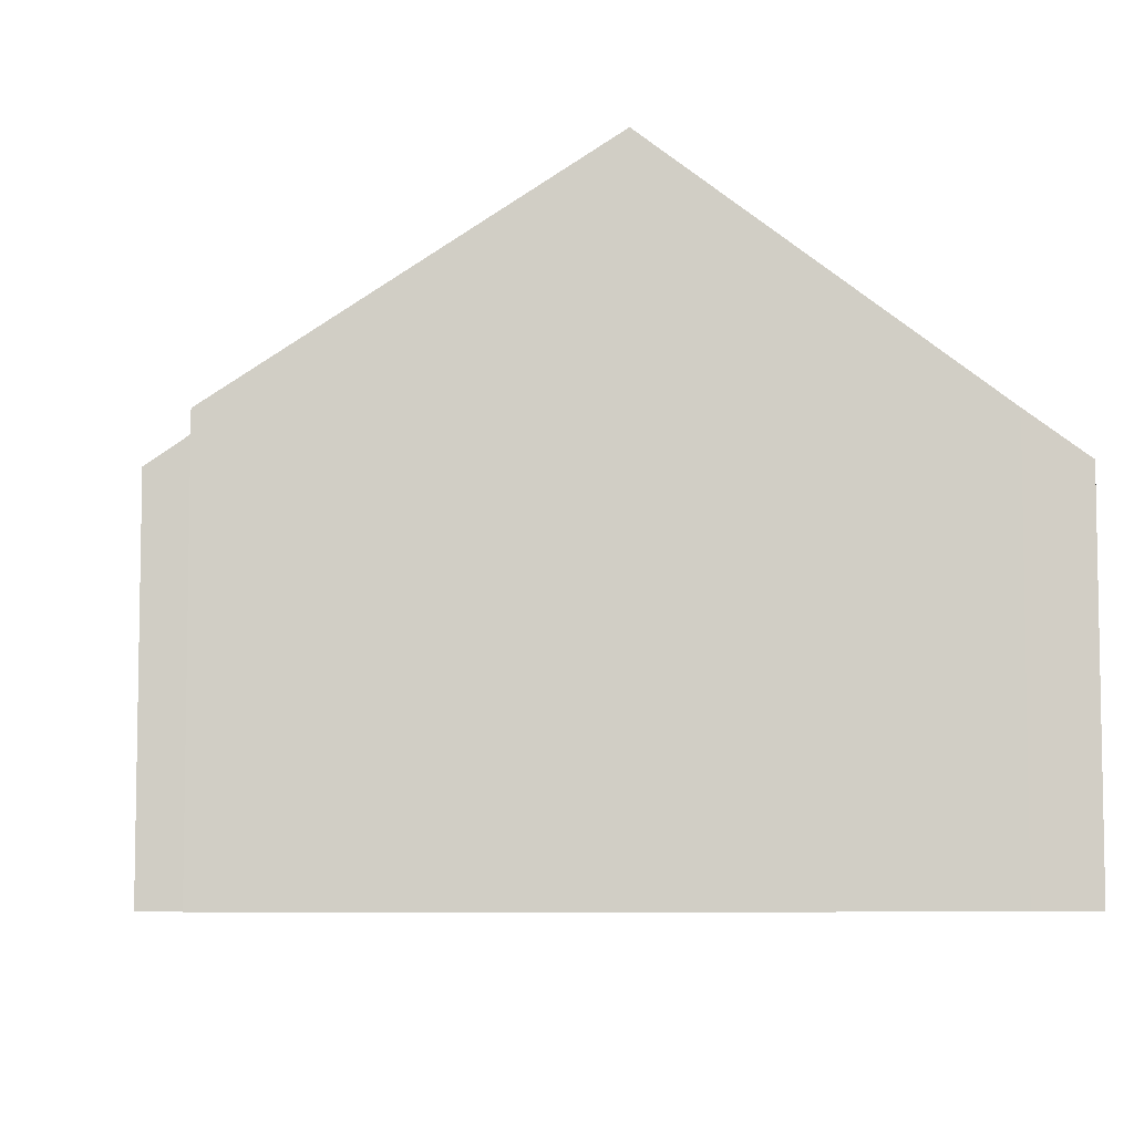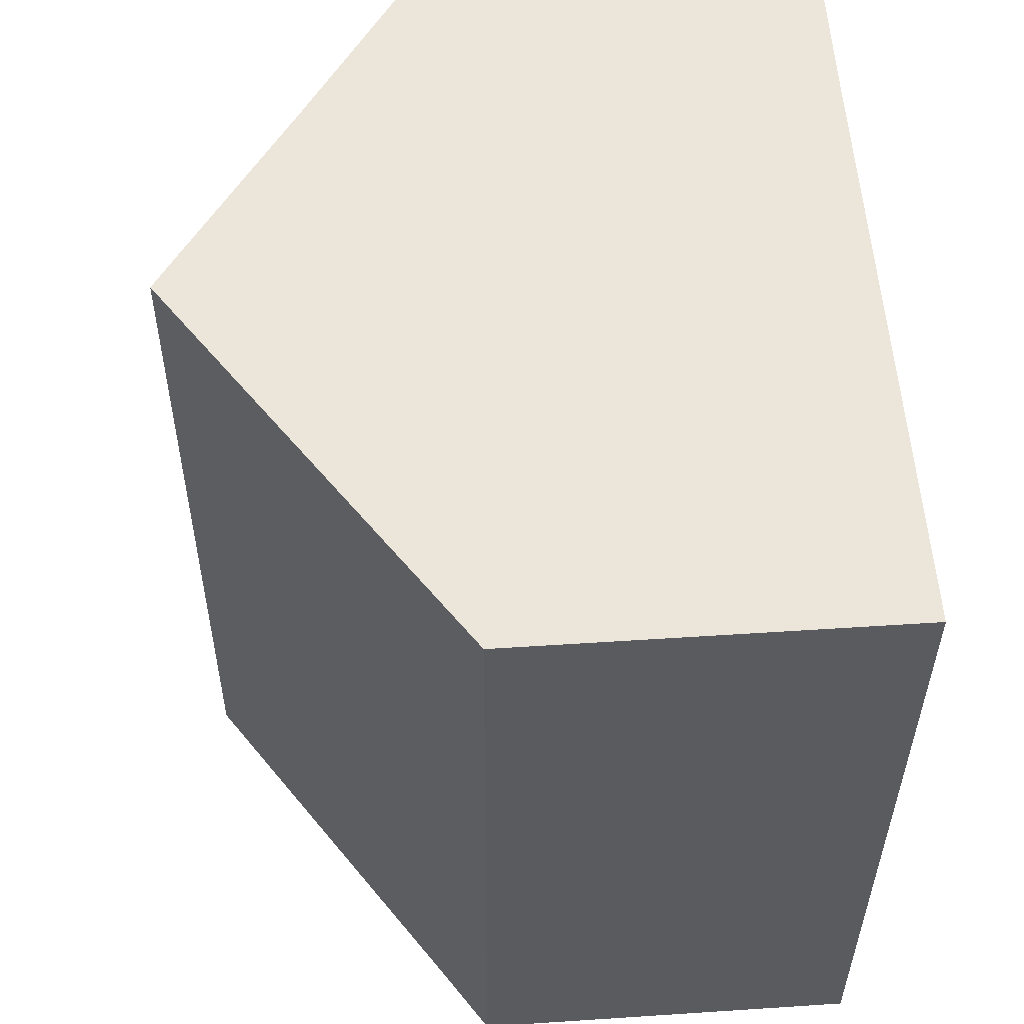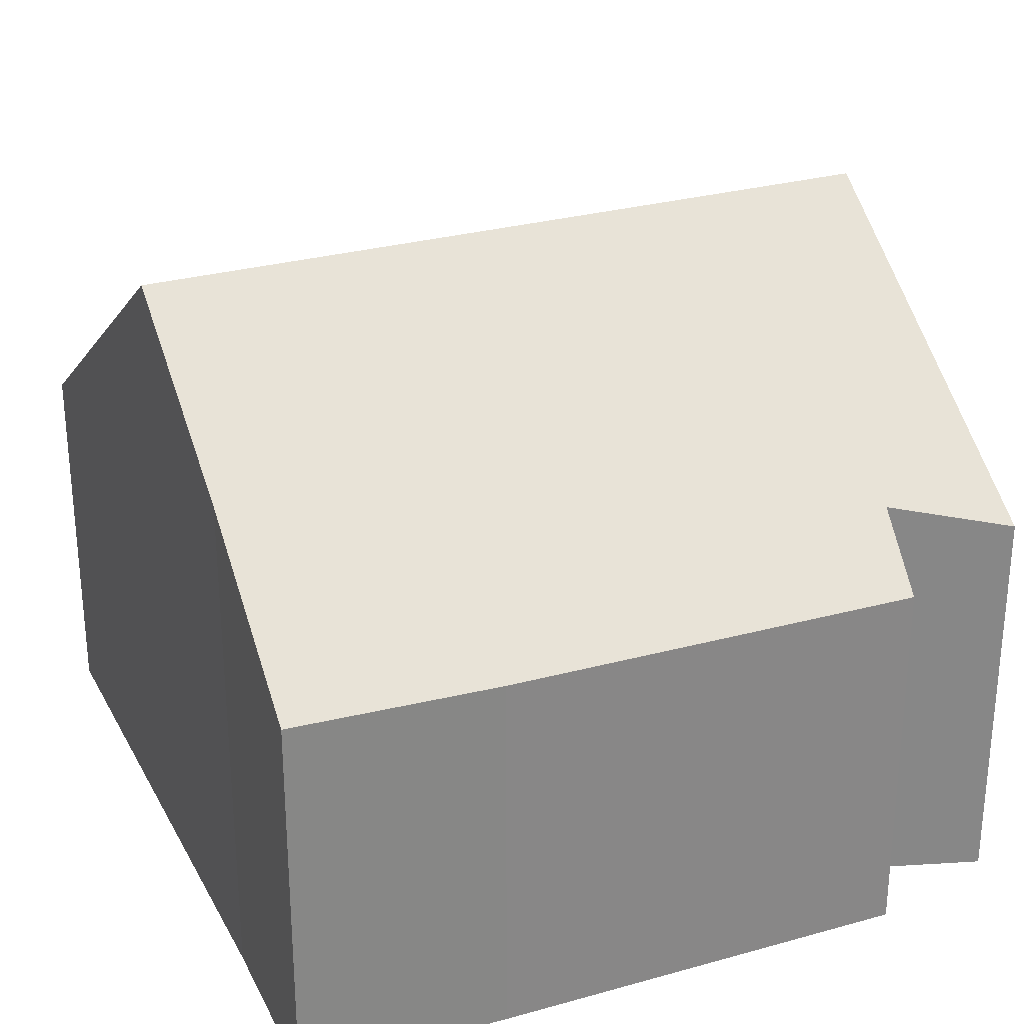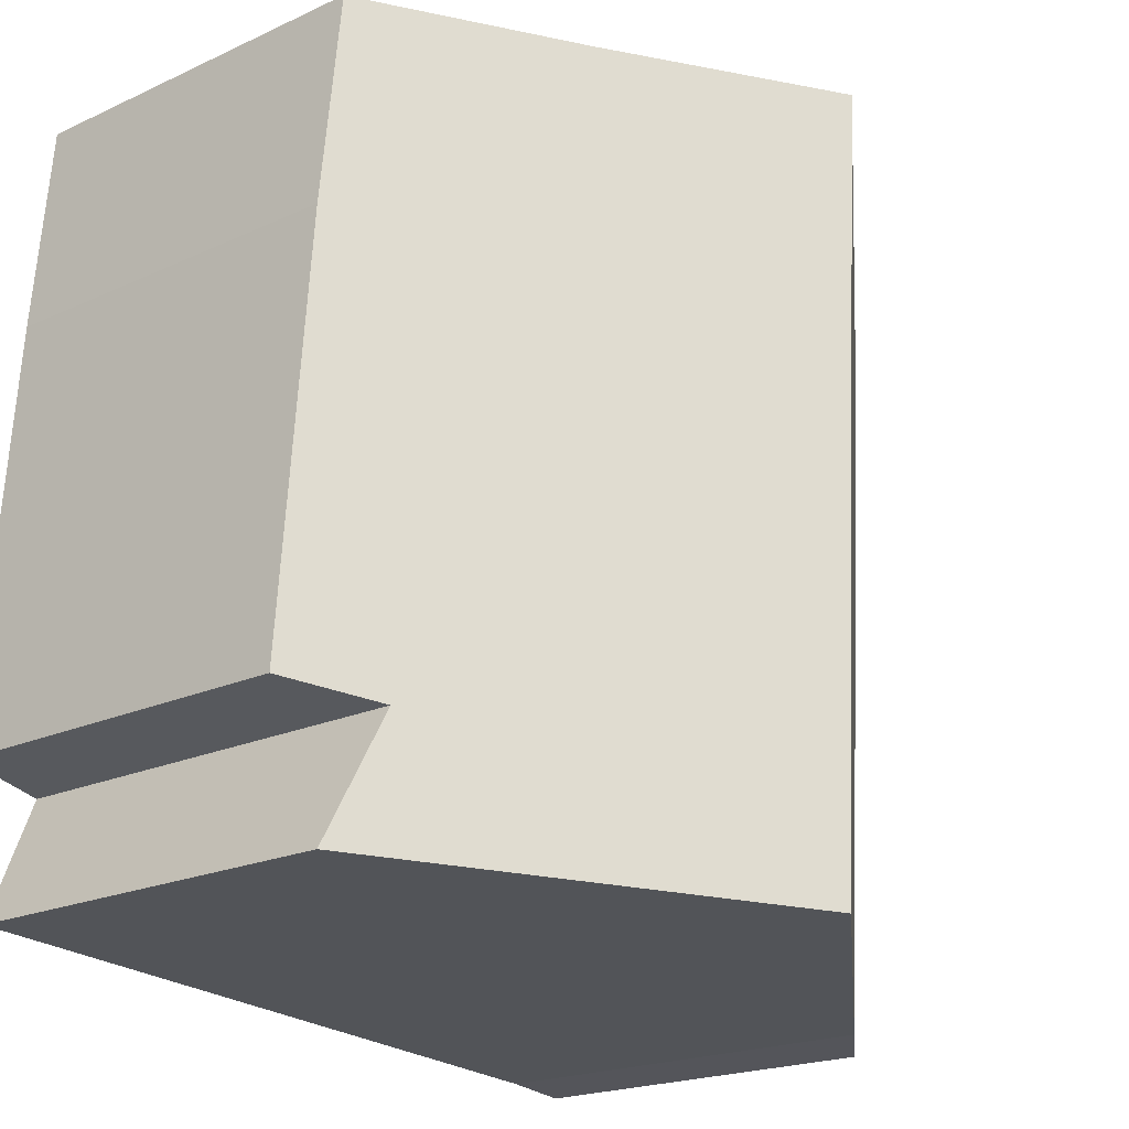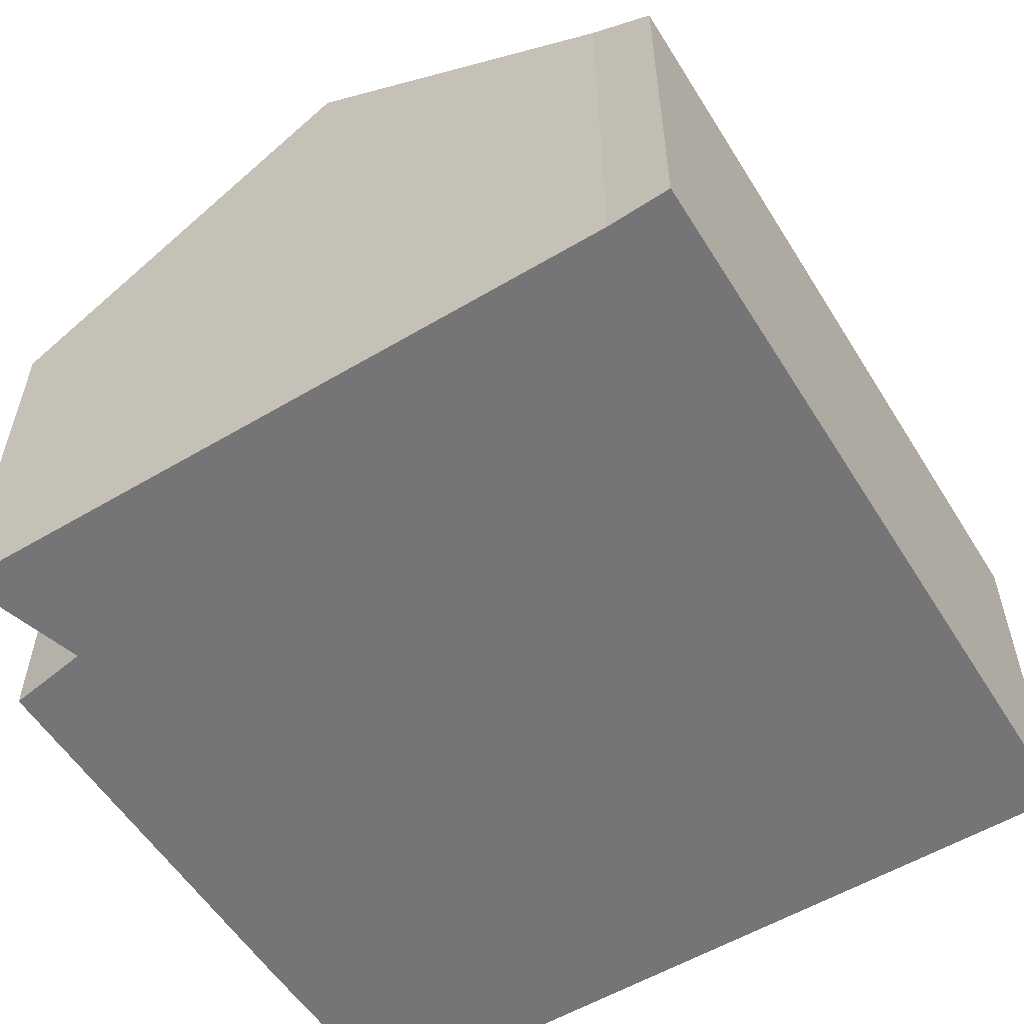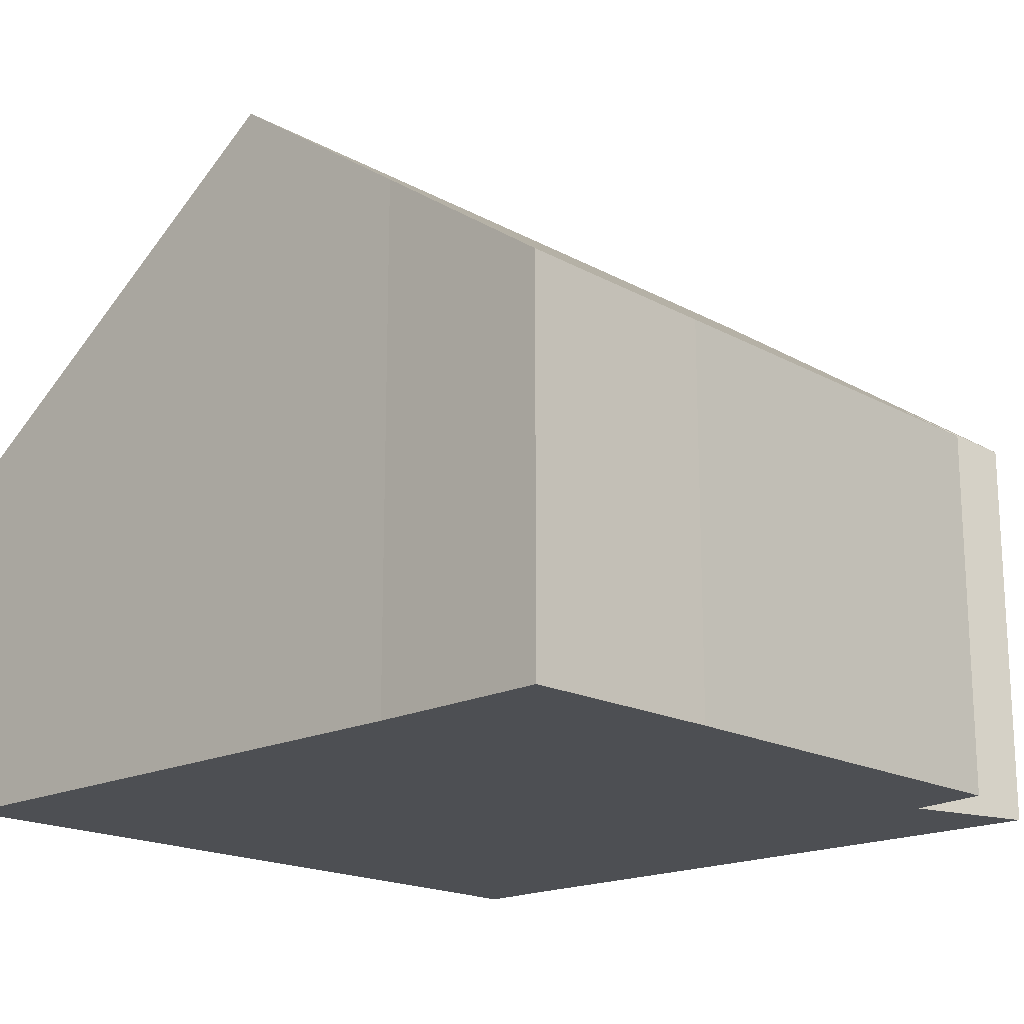
<metadata>
{"format":"obj","ext":"obj","renderer":"f3d","projection":"perspective","resolution":1024,"background":"white","views":[{"elev":-6.7,"azim":168.1,"up":"+Y"},{"elev":52.1,"azim":-94.1,"up":"+Z"},{"elev":27.9,"azim":62.8,"up":"+Y"},{"elev":-20.1,"azim":130.4,"up":"+Z"},{"elev":-56.6,"azim":-152.1,"up":"+Y"},{"elev":-18.0,"azim":39.5,"up":"+Y"}]}
</metadata>
<code>
v  4.183 6.133 -6.982
v  7.101 4.071 -5.608
v  7.558 3.806 -6.752
v  3.728 6.133 0.242
v  7.556 3.579 -1.45
v  5.628 4.824 0.366
v  7.374 3.619 0.522
v  7.851 3.548 -5.431
v  0 3.564 2.182e-16
v  1.049 3.973 -7.196
v  0.457 3.564 -7.263
v  7.558 4.134e-16 -6.752
v  4.183 4.275e-16 -6.982
v  1.049 4.406e-16 -7.196
v  0.457 4.447e-16 -7.263
v  7.101 3.434e-16 -5.608
v  7.851 3.326e-16 -5.431
v  0 0 0
v  3.728 -1.482e-17 0.242
v  5.628 -2.241e-17 0.366
v  7.374 -3.196e-17 0.522
v  7.556 8.879e-17 -1.45
g defaultobject
f 1 2 3
f 2 1 4
f 2 4 5
f 5 4 6
f 5 6 7
f 5 8 2
f 9 10 11
f 10 9 1
f 1 9 4
f 12 1 3
f 1 12 10
f 10 12 13
f 10 13 14
f 14 11 10
f 11 14 15
f 8 16 2
f 16 8 17
f 15 9 11
f 9 15 18
f 18 4 9
f 4 18 6
f 6 18 19
f 6 19 20
f 20 7 6
f 7 20 21
f 21 5 7
f 5 21 22
f 22 8 5
f 8 22 17
f 16 3 2
f 3 16 12
f 20 22 21
f 22 20 19
f 22 19 18
f 22 18 15
f 22 15 16
f 22 16 17
f 16 15 14
f 16 14 13
f 16 13 12

</code>
